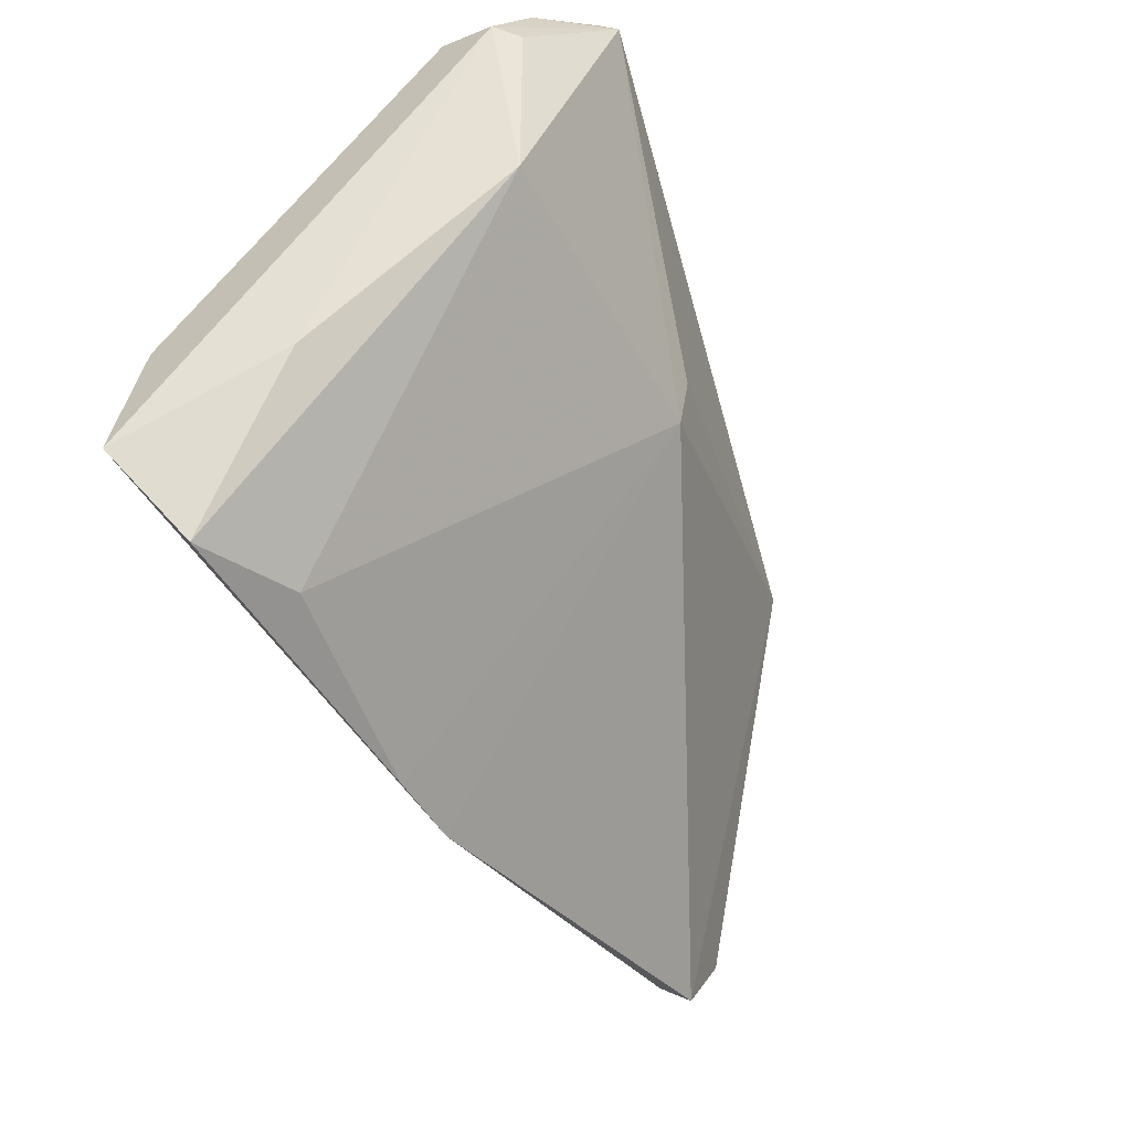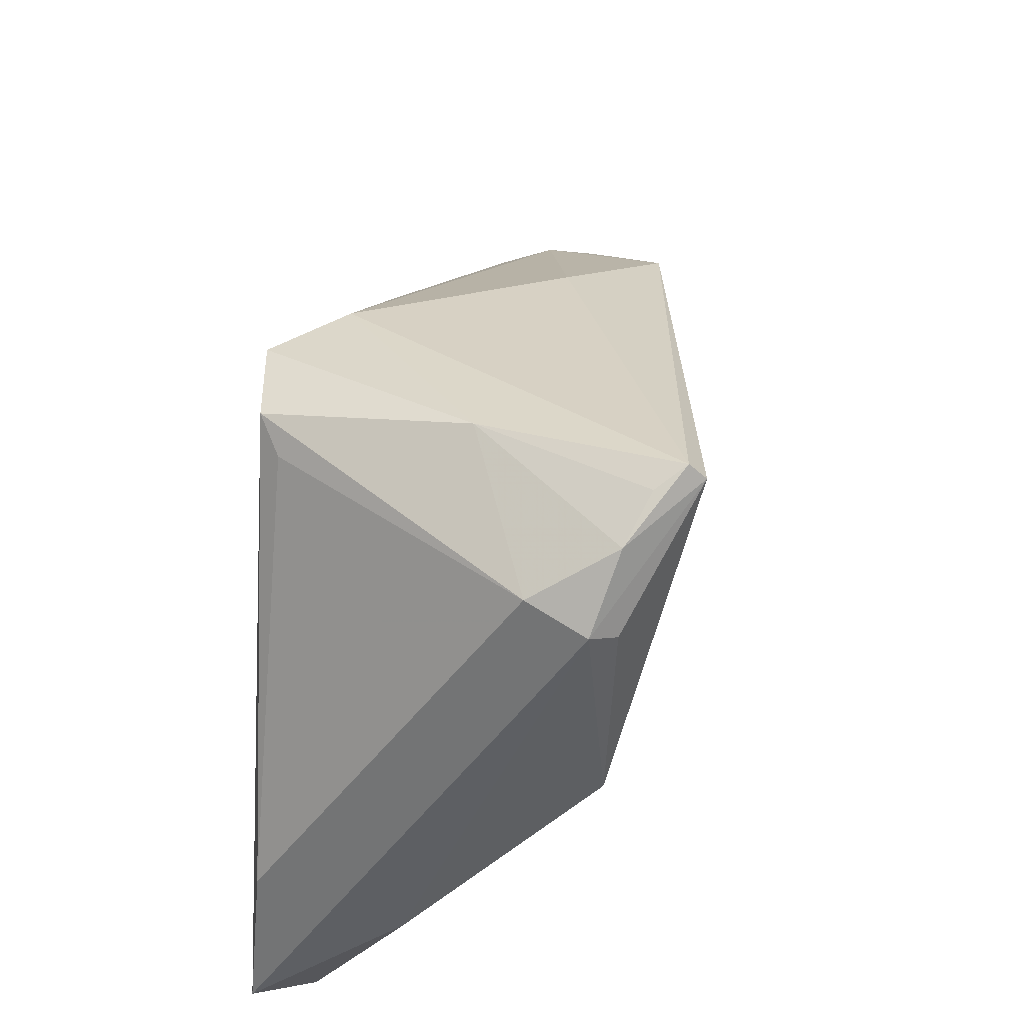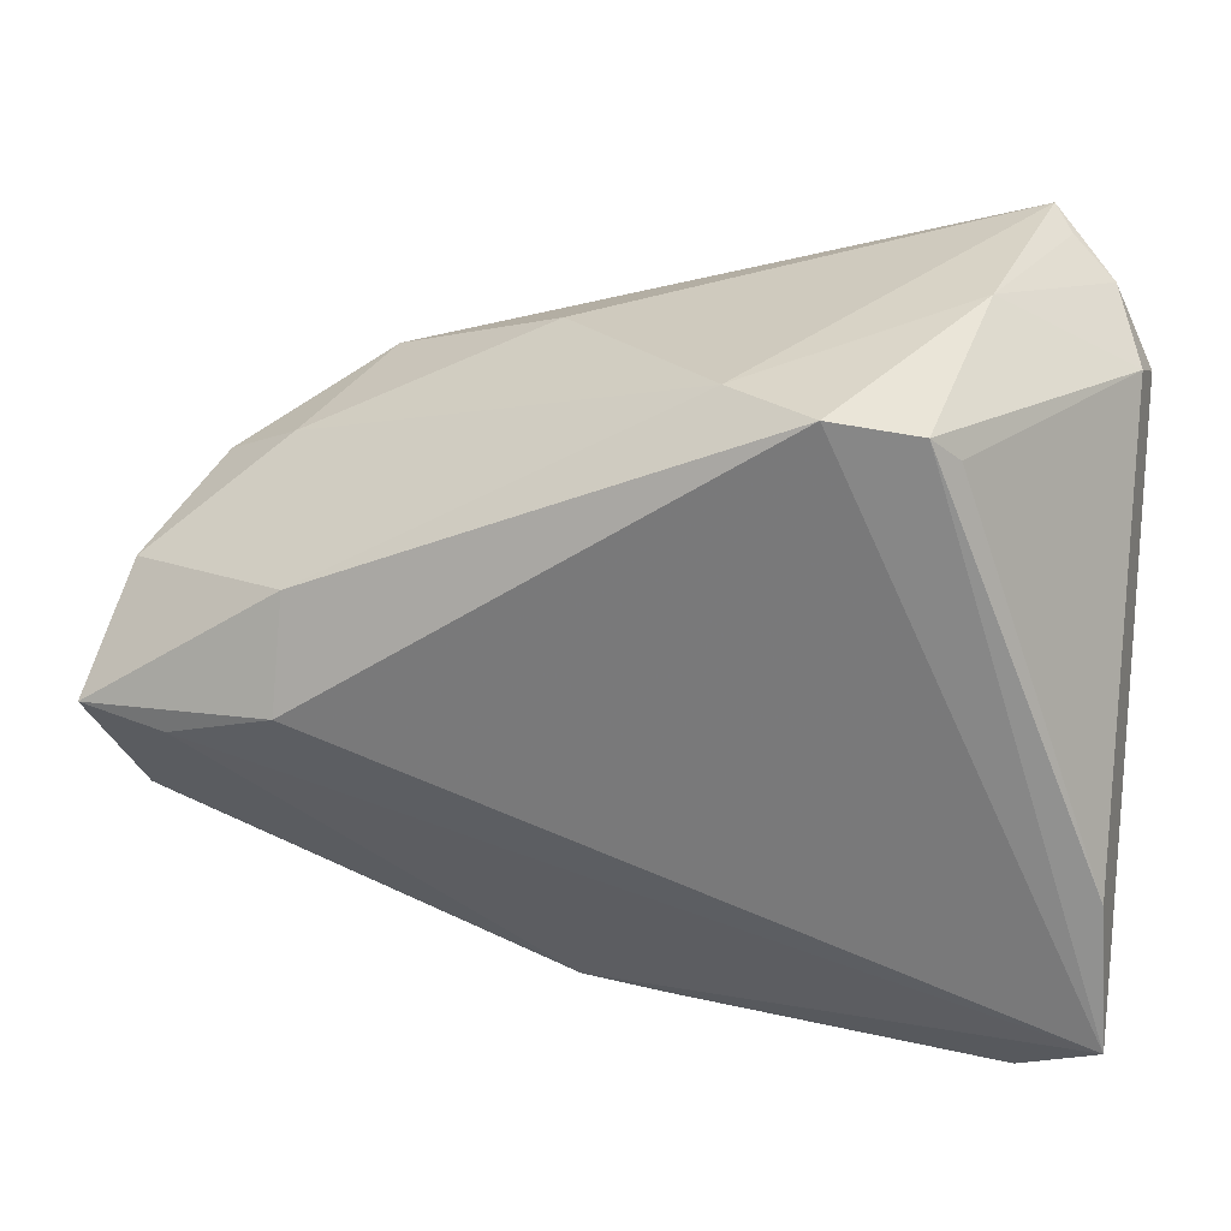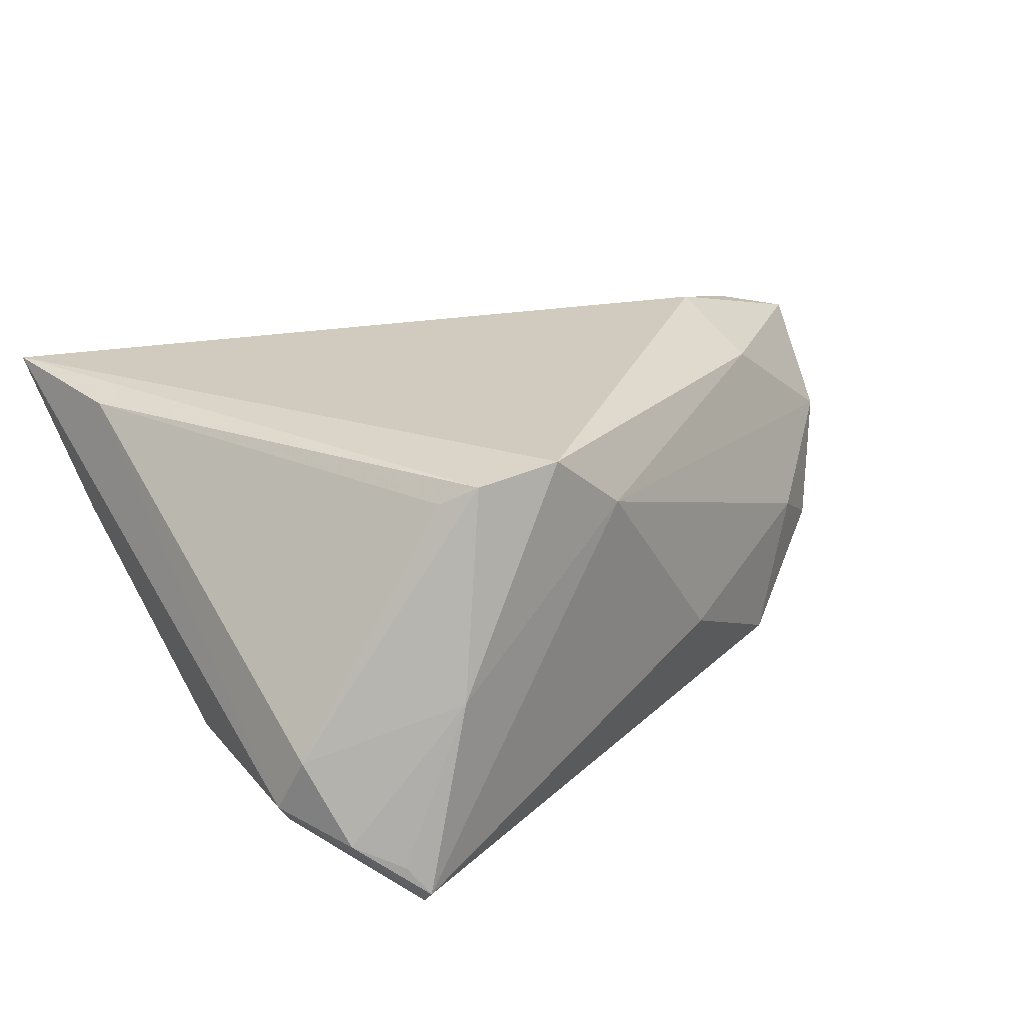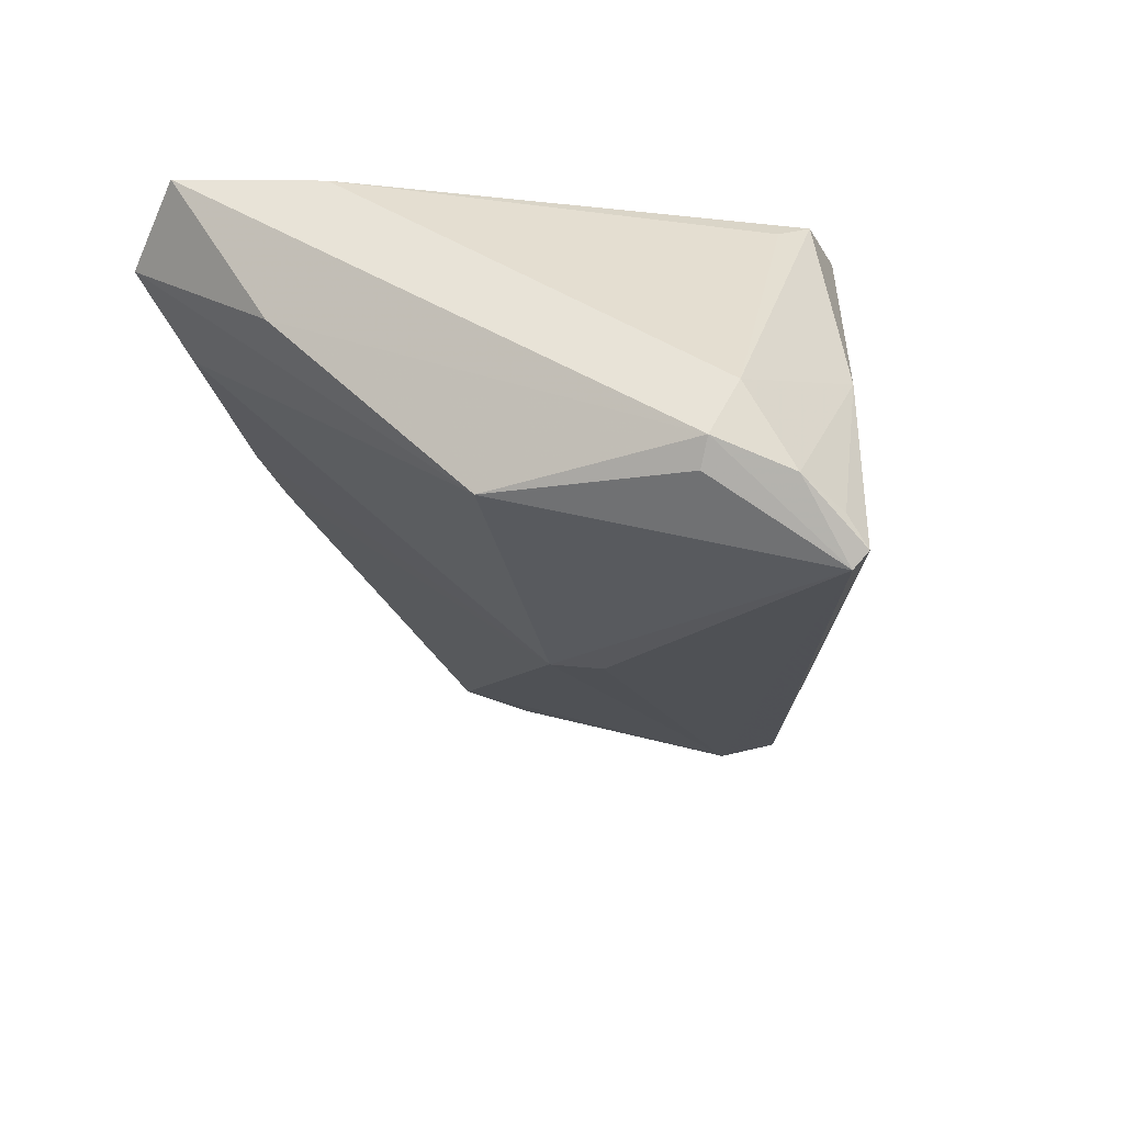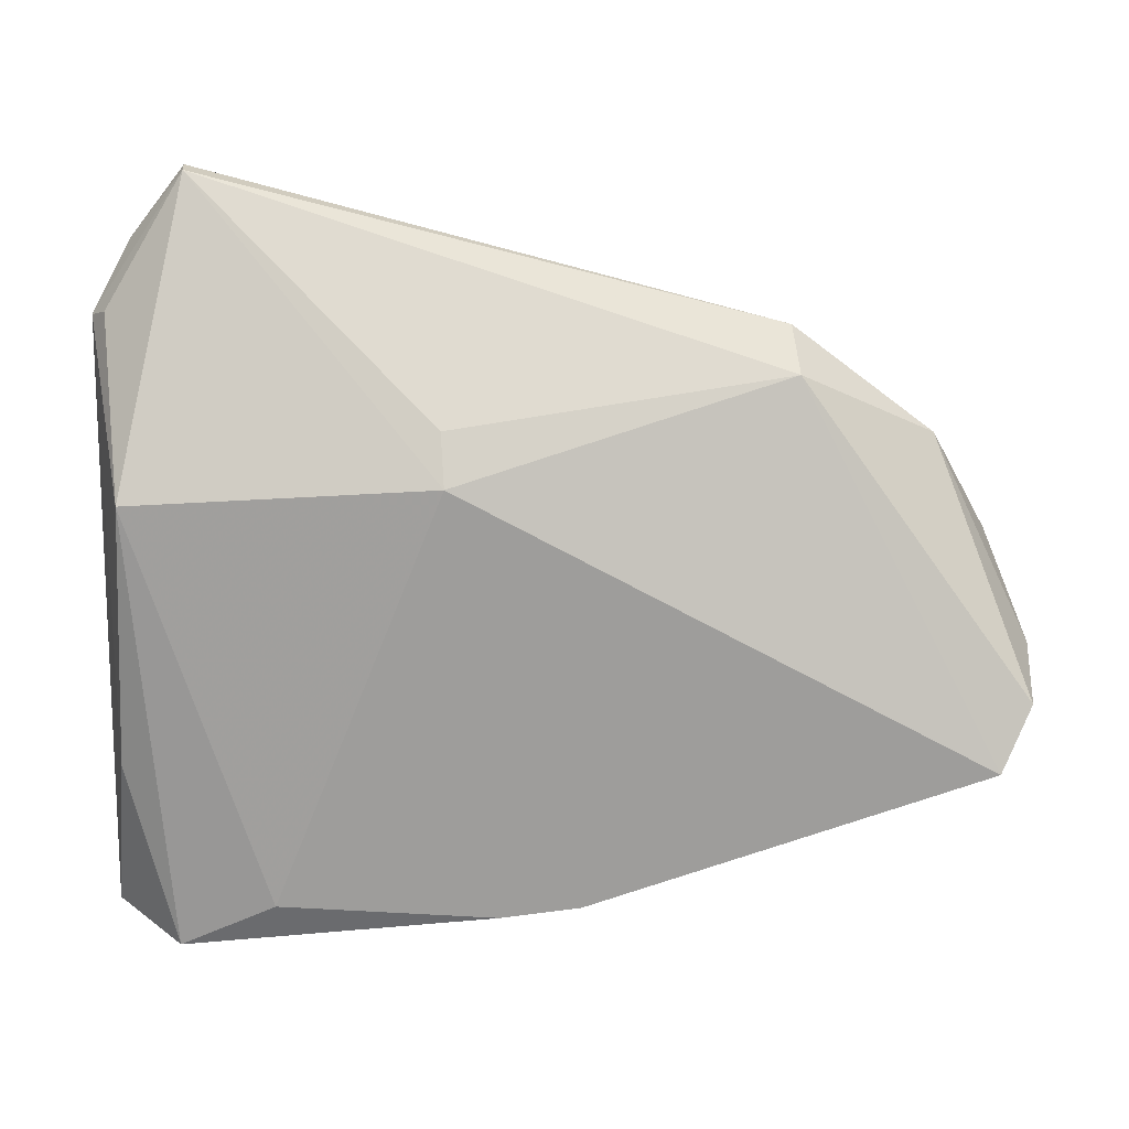
<metadata>
{"format":"obj","ext":"obj","renderer":"f3d","projection":"perspective","resolution":1024,"background":"white","views":[{"elev":-51.8,"azim":112.9,"up":"+Y"},{"elev":37.1,"azim":96.6,"up":"+Y"},{"elev":30.9,"azim":8.2,"up":"+Y"},{"elev":23.4,"azim":142.2,"up":"+Z"},{"elev":-25.7,"azim":101.6,"up":"+Z"},{"elev":-21.5,"azim":-179.0,"up":"+Y"}]}
</metadata>
<code>
v -0.05156 -0.004092 0.01735
v 0.03365 0.03066 0.02025
v 0.0323 -0.03546 0.01312
v 0.04079 0.03673 -0.02367
v -0.04816 -0.01951 0.008269
v 0.05018 -0.01486 0.02222
v -0.02487 0.02167 -0.01558
v -0.02942 0.01141 0.01875
v 0.03548 0.03768 -0.00028
v -0.02977 -0.0001752 0.02367
v 0.01193 0.03472 0.01633
v 0.01223 0.001123 -0.01848
v 0.007445 -0.03656 0.01436
v 0.04353 -0.03852 0.01823
v -0.02562 0.01518 -0.01634
v 0.04724 0.0009538 -0.01507
v 0.04981 0.02357 -0.01616
v -0.05177 -0.007225 0.006297
v 0.04755 0.03277 -0.01613
v 0.05177 -0.03171 0.02367
v 0.05177 0.02469 -0.01342
v 0.02123 0.03542 0.02367
v -0.001629 -0.0356 0.01372
v -0.0418 -0.004975 0.02021
v 0.04106 0.03852 -0.02184
v 0.0307 0.03382 0.02251
v 0.01263 0.007288 -0.01971
v 0.04303 0.0366 -0.01864
v -0.03265 0.01811 -0.001178
v 0.0492 -0.02102 0.006502
v -0.05121 -0.01585 0.002346
v -0.005952 0.0302 -0.005772
v -0.04777 0.006856 0.006555
v -0.04092 0.01305 -0.006147
v -0.0475 -0.02327 0.004375
v 0.05036 0.02778 -0.006937
f 20 22 10
f 26 22 20
f 21 20 30
f 30 16 21
f 16 3 12
f 20 10 24
f 6 20 21
f 6 26 20
f 32 25 7
f 21 16 17
f 14 3 16
f 16 30 14
f 14 30 20
f 35 5 31
f 31 15 35
f 35 15 12
f 16 12 4
f 4 17 16
f 25 19 4
f 7 25 4
f 4 15 7
f 4 19 21
f 21 17 4
f 34 15 31
f 7 15 34
f 8 10 22
f 36 6 21
f 21 19 36
f 22 26 9
f 26 36 9
f 9 36 19
f 5 35 23
f 23 24 5
f 20 24 23
f 23 14 20
f 23 35 12
f 12 15 27
f 27 4 12
f 15 4 27
f 18 34 31
f 29 32 7
f 7 34 29
f 1 24 10
f 10 8 1
f 5 24 1
f 31 5 1
f 1 18 31
f 26 6 2
f 2 36 26
f 6 36 2
f 28 19 25
f 25 9 28
f 28 9 19
f 3 14 13
f 14 23 13
f 13 12 3
f 13 23 12
f 32 29 11
f 25 32 11
f 11 8 22
f 22 9 11
f 11 9 25
f 34 18 33
f 18 1 33
f 33 29 34
f 33 1 8
f 8 11 33
f 33 11 29

</code>
